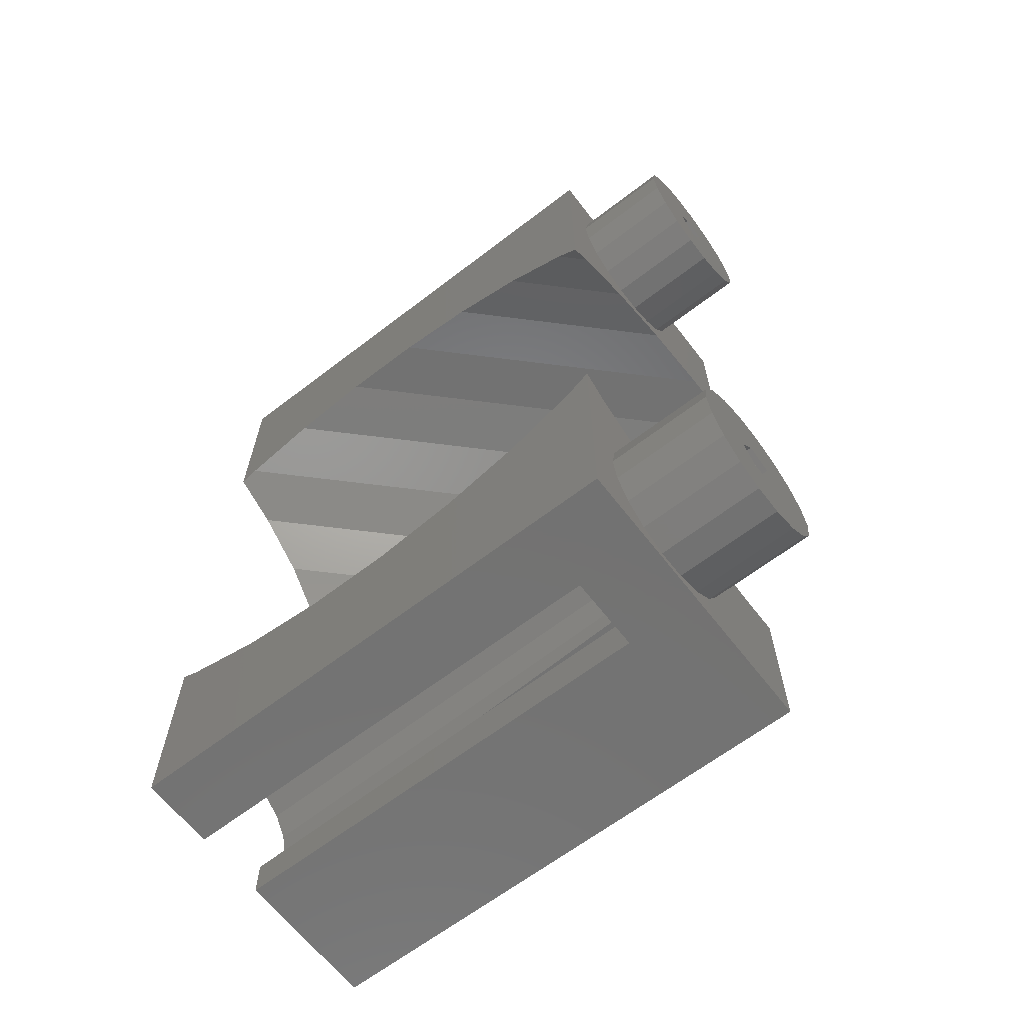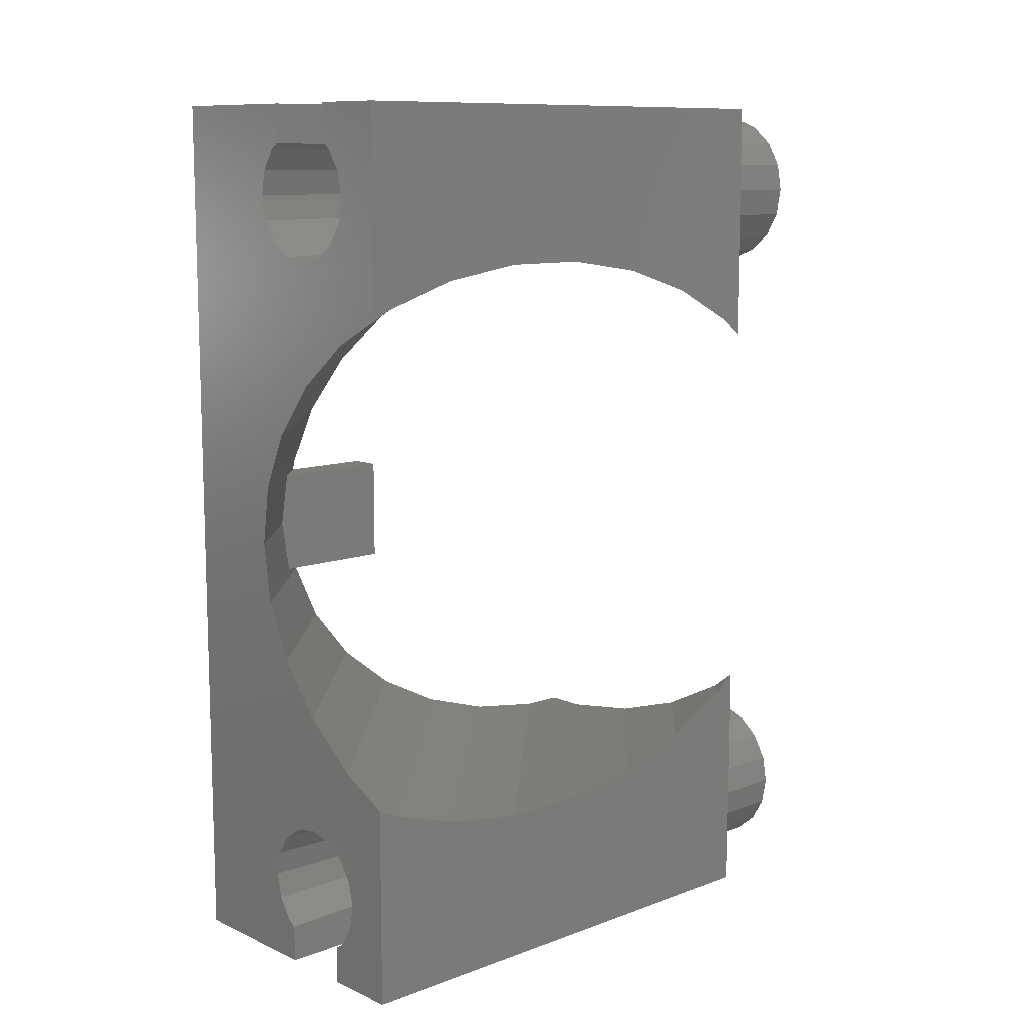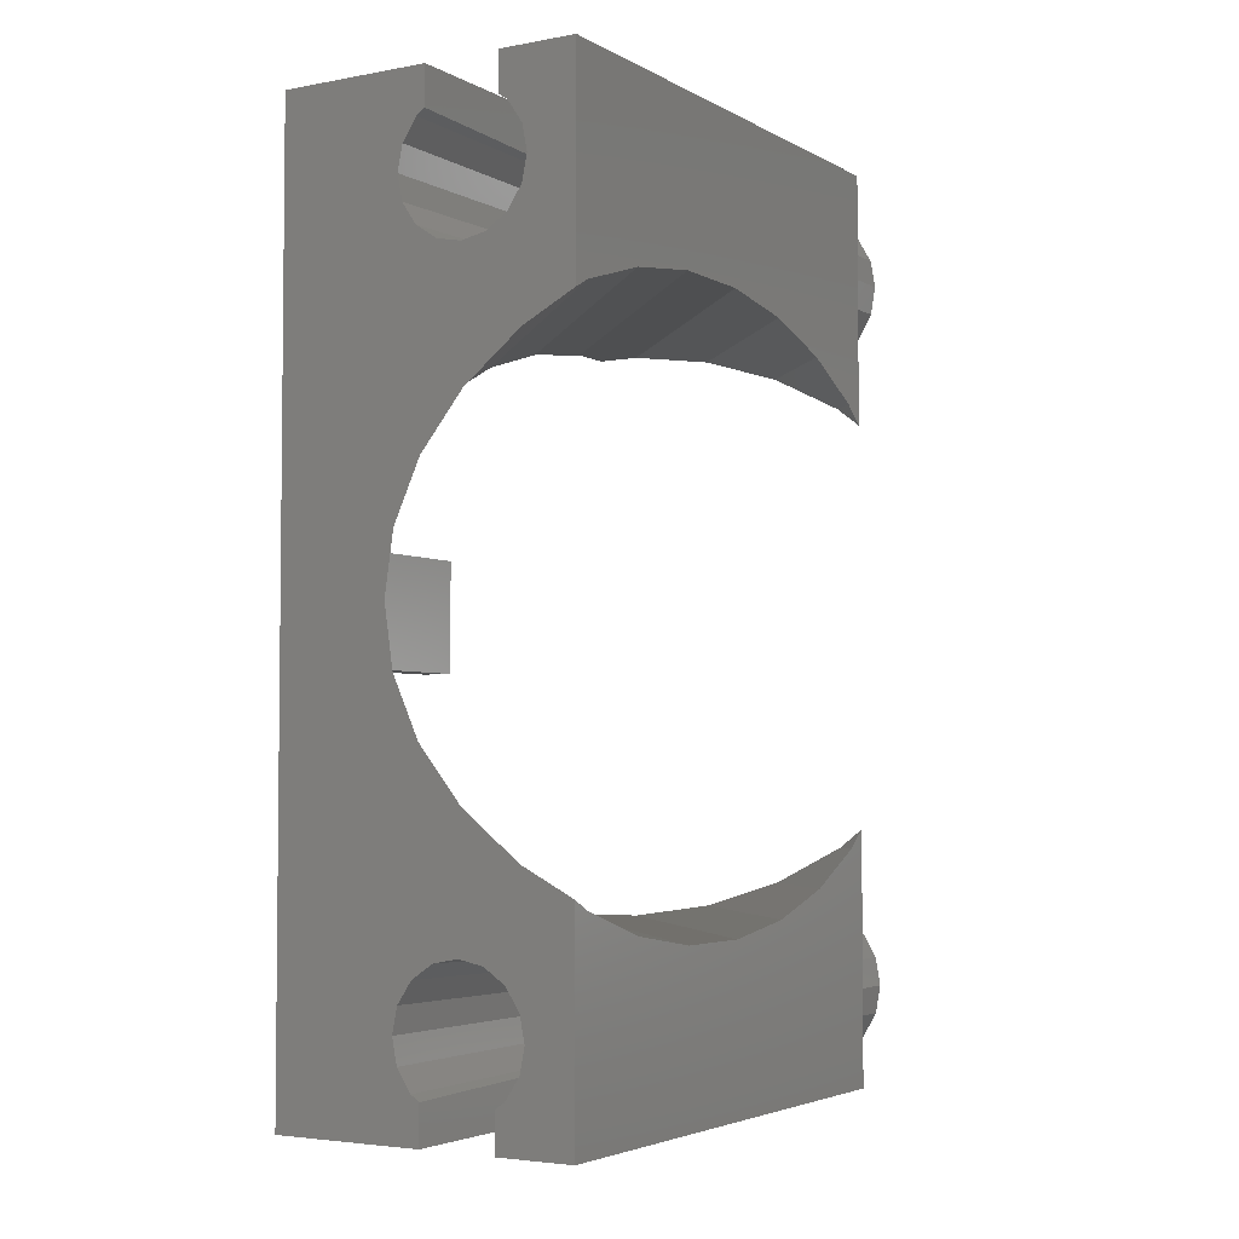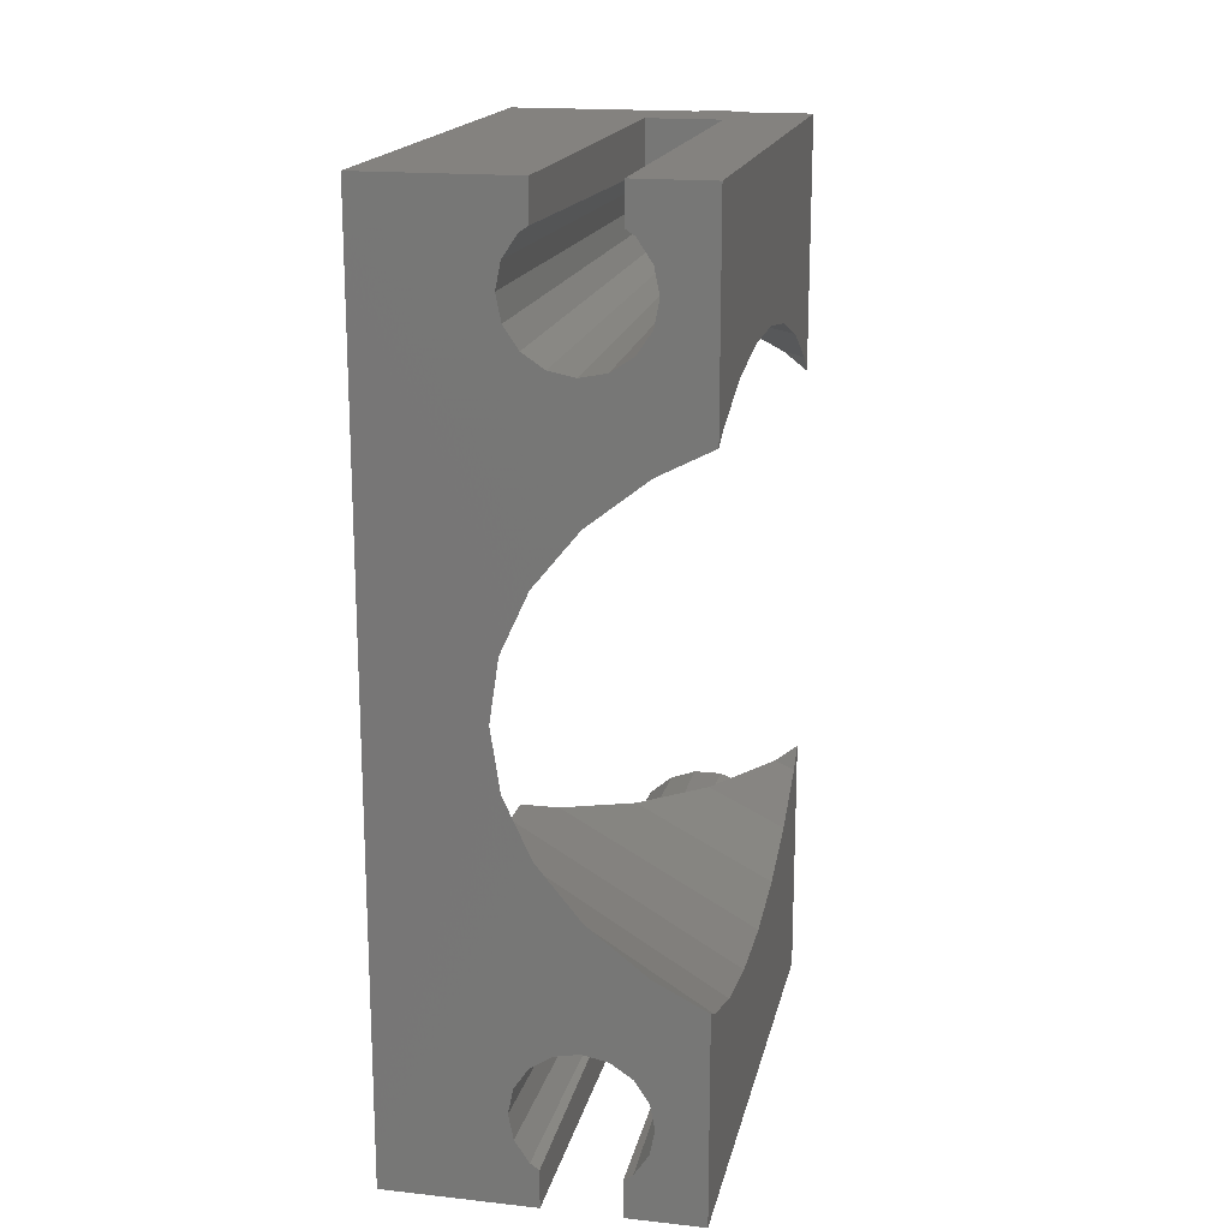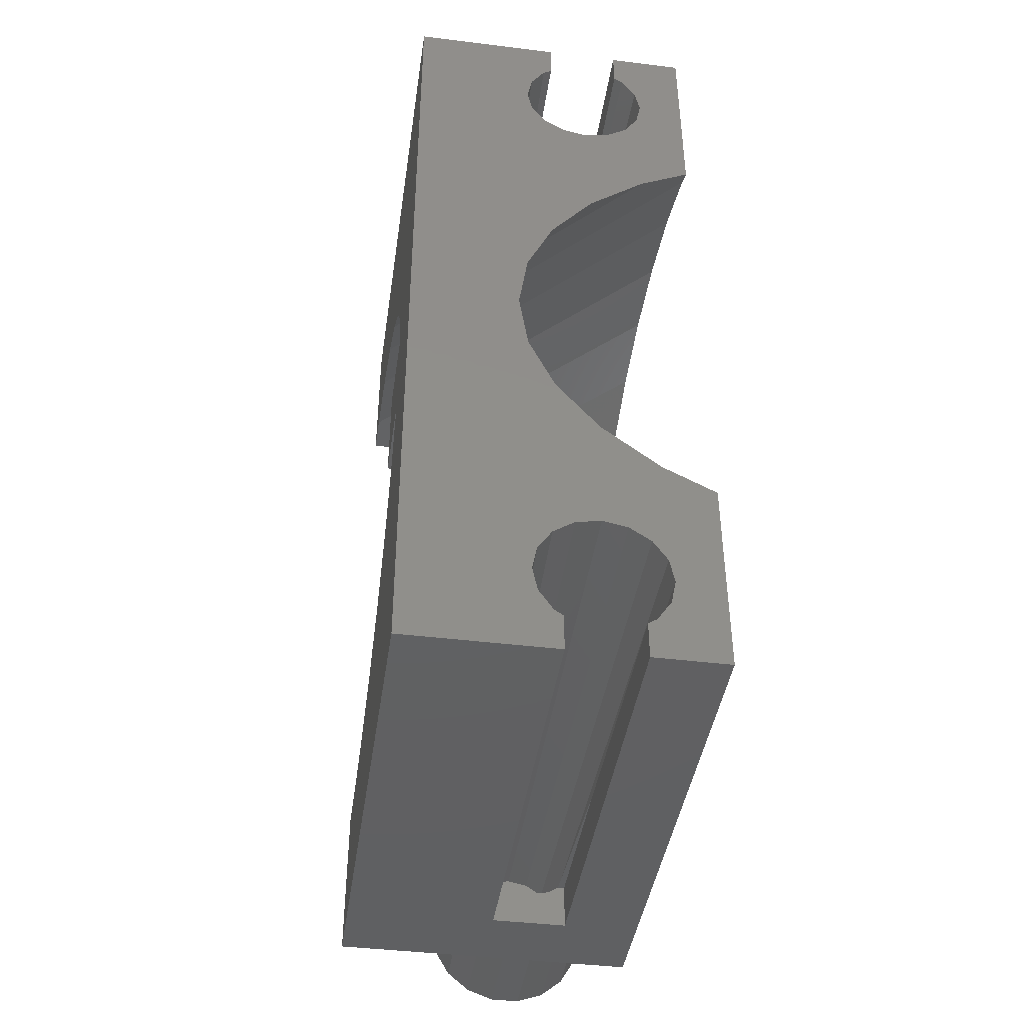
<metadata>
{"format":"stl","ext":"stl","renderer":"f3d","projection":"perspective","resolution":1024,"background":"white","views":[{"elev":-64.5,"azim":127.7,"up":"+Y"},{"elev":10.5,"azim":47.7,"up":"+Y"},{"elev":-3.8,"azim":31.2,"up":"+Y"},{"elev":17.7,"azim":12.1,"up":"+Y"},{"elev":-42.8,"azim":-8.3,"up":"+Y"}]}
</metadata>
<code>
# stl→obj: 284 verts, 572 faces
v 0 10.61 25
v 0 0 25
v 0 10.61 27.88
v 0 33.5 46
v 0 26.5 46
v 0 33.5 52.06
v 0 49.39 27.88
v 0 60 25
v 0 49.39 25
v 0 48.55 33.52
v 0 46.89 38.79
v 0 60 60
v 0 44.49 43.45
v 0 41.46 47.31
v 0 37.93 50.19
v 0 34.05 51.97
v 0 26.5 52.06
v 0 0 60
v 0 25.95 51.97
v 0 11.45 33.52
v 0 13.11 38.79
v 0 15.51 43.45
v 0 22.07 50.19
v 0 18.54 47.31
v 10 60 60
v 9.419 57.08 60
v 10 57.47 60
v 8.8 56.15 60
v 9.807 37.93 60
v 8.025 34.05 60
v 7.423 30 60
v 8.36 55.09 60
v 8.143 54 60
v 8.475 55.67 60
v 20 60 60
v 16.86 54 60
v 20 46.27 60
v 16.64 55.09 60
v 16.53 55.67 60
v 16.2 56.15 60
v 15.58 57.08 60
v 15 60 60
v 15 57.47 60
v 16.64 52.91 60
v 16.53 52.33 60
v 16.2 51.85 60
v 15.58 50.92 60
v 16.55 44.49 60
v 14.65 50.3 60
v 14.17 49.97 60
v 13.59 49.86 60
v 12.5 49.64 60
v 12.69 41.46 60
v 11.93 49.76 60
v 10.83 49.97 60
v 10.35 50.3 60
v 9.419 50.92 60
v 8.8 51.85 60
v 8.475 52.33 60
v 8.257 53.43 60
v 20 13.73 60
v 16.86 6 60
v 20 0 60
v 16.64 7.093 60
v 15.58 9.081 60
v 16.55 15.51 60
v 16.53 7.667 60
v 16.2 8.154 60
v 14.65 9.7 60
v 14.17 10.03 60
v 13.59 10.14 60
v 12.5 10.36 60
v 12.69 18.54 60
v 11.41 10.14 60
v 10.83 10.03 60
v 10.35 9.7 60
v 9.807 22.07 60
v 9.419 9.081 60
v 8.8 8.154 60
v 8.475 7.667 60
v 8.36 7.093 60
v 8.025 25.95 60
v 16.64 4.907 60
v 16.53 4.333 60
v 16.2 3.846 60
v 15.58 2.919 60
v 15 0 60
v 15 2.531 60
v 9.419 2.919 60
v 10 0 60
v 10 2.531 60
v 8.8 3.846 60
v 8.475 4.333 60
v 8.257 5.426 60
v 8.143 6 60
v 20 10.61 47.88
v 20 10.61 42.12
v 20 11.45 53.52
v 20 13.11 58.79
v 20 0 25
v 20 11.45 36.48
v 20 15.51 26.55
v 20 16.72 25
v 20 13.11 31.21
v 20 49.39 42.12
v 20 49.39 47.88
v 20 48.55 53.52
v 20 46.89 58.79
v 20 60 25
v 20 48.55 36.48
v 20 46.89 31.21
v 20 44.49 26.55
v 20 43.28 25
v 15 60 30
v 10 60 30
v 17.67 52.12 25
v 18 54 25
v 18.45 44.49 25
v 16.71 50.46 25
v 15.25 49.24 25
v 13.79 46.89 25
v 13.46 48.58 25
v 11.54 48.58 25
v 8.522 48.55 25
v 9.75 49.24 25
v 8.287 50.46 25
v 2.883 49.39 25
v 7.332 52.12 25
v 7 54 25
v 17.67 55.88 25
v 16.71 57.54 25
v 15.25 58.76 25
v 13.46 59.42 25
v 11.54 59.42 25
v 7.332 55.88 25
v 9.75 58.76 25
v 8.287 57.54 25
v 18 6 25
v 17.67 7.881 25
v 17.67 4.119 25
v 16.71 2.465 25
v 15.25 1.237 25
v 13.46 0.5836 25
v 11.54 0.5836 25
v 7 6 25
v 7.332 4.119 25
v 8.287 2.465 25
v 9.75 1.237 25
v 2.883 10.61 25
v 18.45 15.51 25
v 16.71 9.535 25
v 15.25 10.76 25
v 13.79 13.11 25
v 13.46 11.42 25
v 11.54 11.42 25
v 8.522 11.45 25
v 9.75 10.76 25
v 8.287 9.535 25
v 7.332 7.881 25
v 10 0 30
v 15 0 30
v 17.67 7.881 18
v 18 6 18
v 13.46 11.42 18
v 11.54 11.42 18
v 16.71 9.535 18
v 15.25 10.76 18
v 7.332 7.881 18
v 8.287 9.535 18
v 12.96 4.573 18
v 15.25 1.237 18
v 13.46 0.5836 18
v 14 6 18
v 11.54 0.5836 18
v 11.29 5.118 18
v 7 6 18
v 11.29 6.882 18
v 9.75 1.237 18
v 8.287 2.465 18
v 7.332 4.119 18
v 9.75 10.76 18
v 17.67 4.119 18
v 16.71 2.465 18
v 12.96 7.427 18
v 17.67 55.88 18
v 18 54 18
v 13.46 59.42 18
v 11.54 59.42 18
v 16.71 57.54 18
v 15.25 58.76 18
v 7.332 55.88 18
v 8.287 57.54 18
v 17.67 52.12 18
v 13.68 53.75 18
v 13.87 54 18
v 12.92 52.7 18
v 15.25 49.24 18
v 13.46 48.58 18
v 16.71 50.46 18
v 11.54 48.58 18
v 11.69 53.1 18
v 9.75 49.24 18
v 7 54 18
v 11.39 54.8 18
v 11.39 53.2 18
v 8.287 50.46 18
v 7.332 52.12 18
v 9.75 58.76 18
v 13.11 55.05 18
v 12.92 55.3 18
v 11.69 54.9 18
v 2 30 54.58
v 2 26.5 54.06
v 2 33.5 54.06
v 14.97 3.525 20
v 16 6 20
v 15.73 7.339 20
v 15 3 41.44
v 14.84 3 37.14
v 12.5 9.5 20
v 12.77 2.34 30
v 12.5 2.5 20
v 12.5 2.286 30
v 15.73 4.661 20
v 14.97 8.475 20
v 11.08 2.568 30
v 11.16 2.766 20
v 10.43 3 30
v 10.03 3.525 20
v 10.16 3 37.14
v 11.35 2.514 30
v 9.266 4.661 20
v 11.16 9.234 20
v 9.266 7.339 20
v 9 6 20
v 14.57 3 30
v 13.84 2.766 20
v 13.92 2.568 30
v 13.84 9.234 20
v 14 6 20
v 12.96 7.427 20
v 10.03 8.475 20
v 11.29 6.882 20
v 12.96 4.573 20
v 11.29 5.118 20
v 10 3 41.44
v 10 3 30
v 15 3 30
v 14.97 51.53 20
v 16 54 20
v 15.73 55.34 20
v 12.77 57.66 30
v 12.5 57.71 30
v 12.5 57.5 20
v 12.5 50.5 20
v 15.73 52.66 20
v 12.23 57.66 30
v 14.89 56.78 30
v 14.97 56.47 20
v 15 56.71 30
v 11.16 50.77 20
v 10.03 51.53 20
v 9.266 52.66 20
v 11.16 57.23 20
v 11.08 57.43 30
v 9.266 55.34 20
v 9 54 20
v 13.84 50.77 20
v 13.84 57.23 20
v 13.92 57.43 30
v 13.8 54 20
v 13.18 54.86 20
v 12.9 55.24 20
v 13.52 53.62 20
v 11.9 54.91 20
v 10.03 56.47 20
v 11.45 54.76 20
v 12.9 52.76 20
v 11.9 53.09 20
v 11.45 53.24 20
v 10 56.71 30
v 10.11 56.78 30
v 2 33.5 46
v 2 26.5 46
f 1 2 3
f 4 5 6
f 7 8 9
f 10 8 7
f 11 8 10
f 8 11 12
f 13 12 11
f 14 12 13
f 15 12 14
f 16 12 15
f 6 12 16
f 17 6 5
f 17 12 6
f 18 17 19
f 2 20 3
f 2 21 20
f 18 21 2
f 21 18 22
f 17 18 12
f 23 18 19
f 24 18 23
f 22 18 24
f 25 26 27
f 12 26 25
f 26 12 28
f 29 12 30
f 30 12 31
f 32 12 33
f 34 12 32
f 28 12 34
f 35 36 37
f 35 38 36
f 35 39 38
f 35 40 39
f 35 41 40
f 42 41 35
f 41 42 43
f 44 37 36
f 45 37 44
f 46 37 45
f 47 37 46
f 37 47 48
f 49 48 47
f 50 48 49
f 51 48 50
f 52 48 51
f 48 52 53
f 54 53 52
f 55 53 54
f 56 53 55
f 56 29 53
f 57 29 56
f 58 29 57
f 59 29 58
f 12 59 60
f 12 60 33
f 12 29 59
f 61 62 63
f 61 64 62
f 65 61 66
f 61 67 64
f 61 68 67
f 61 65 68
f 66 69 65
f 66 70 69
f 66 71 70
f 72 66 73
f 66 72 71
f 73 74 72
f 73 75 74
f 73 76 75
f 77 76 73
f 77 78 76
f 77 79 78
f 77 80 79
f 18 80 77
f 80 18 81
f 18 77 82
f 83 63 62
f 84 63 83
f 85 63 84
f 86 63 85
f 87 86 88
f 86 87 63
f 89 90 91
f 18 89 92
f 18 92 93
f 18 94 95
f 18 82 31
f 18 31 12
f 89 18 90
f 94 18 93
f 81 18 95
f 96 63 97
f 98 63 96
f 99 63 98
f 63 99 61
f 100 97 63
f 97 100 101
f 102 100 103
f 104 100 102
f 101 100 104
f 105 35 106
f 35 107 106
f 35 108 107
f 108 35 37
f 35 105 109
f 110 109 105
f 111 109 110
f 112 109 111
f 109 112 113
f 35 114 42
f 114 109 115
f 109 114 35
f 115 12 25
f 115 8 12
f 8 115 109
f 113 116 117
f 118 119 116
f 118 120 119
f 121 120 118
f 121 122 120
f 121 123 122
f 124 123 121
f 123 124 125
f 124 126 125
f 127 126 124
f 128 127 129
f 126 127 128
f 116 113 118
f 113 117 109
f 130 109 117
f 131 109 130
f 132 109 131
f 133 109 132
f 134 109 133
f 8 129 127
f 129 8 135
f 8 127 9
f 134 8 109
f 136 8 134
f 137 8 136
f 135 8 137
f 138 103 100
f 139 103 138
f 100 140 138
f 100 141 140
f 100 142 141
f 100 143 142
f 100 144 143
f 2 145 146
f 2 146 147
f 2 144 100
f 2 148 144
f 2 147 148
f 145 2 149
f 149 2 1
f 103 139 150
f 151 150 139
f 152 150 151
f 152 153 150
f 154 153 152
f 155 153 154
f 156 155 157
f 155 156 153
f 158 156 157
f 149 158 159
f 158 149 156
f 149 159 145
f 18 160 90
f 100 160 2
f 2 160 18
f 161 63 87
f 161 100 63
f 160 100 161
f 138 162 139
f 162 138 163
f 164 155 154
f 155 164 165
f 166 152 151
f 152 166 167
f 139 166 151
f 166 139 162
f 167 154 152
f 154 167 164
f 168 158 169
f 158 168 159
f 170 171 172
f 171 170 173
f 174 170 172
f 174 175 170
f 176 177 175
f 178 175 174
f 179 175 178
f 180 175 179
f 177 169 181
f 176 175 180
f 177 168 169
f 177 176 168
f 173 163 182
f 173 182 183
f 163 173 162
f 162 173 166
f 173 183 171
f 184 166 173
f 166 184 167
f 167 184 164
f 184 165 164
f 177 165 184
f 165 177 181
f 176 159 168
f 159 176 145
f 181 158 157
f 158 181 169
f 140 163 138
f 163 140 182
f 178 144 148
f 144 178 174
f 179 146 180
f 146 179 147
f 180 145 176
f 145 180 146
f 165 157 155
f 157 165 181
f 141 182 140
f 182 141 183
f 172 142 143
f 142 172 171
f 174 143 144
f 143 174 172
f 179 148 147
f 148 179 178
f 171 141 142
f 141 171 183
f 117 185 130
f 185 117 186
f 187 134 133
f 134 187 188
f 189 132 131
f 132 189 190
f 130 189 131
f 189 130 185
f 190 133 132
f 133 190 187
f 191 137 192
f 137 191 135
f 193 194 195
f 196 197 198
f 199 196 194
f 200 196 198
f 196 200 201
f 202 201 200
f 203 204 205
f 201 202 205
f 206 205 202
f 207 205 206
f 204 192 208
f 203 205 207
f 204 191 192
f 204 203 191
f 195 186 193
f 194 193 199
f 186 195 185
f 185 195 189
f 196 199 197
f 209 189 195
f 210 189 209
f 189 210 190
f 190 210 187
f 188 210 211
f 210 188 187
f 208 211 204
f 211 208 188
f 203 135 191
f 135 203 129
f 208 137 136
f 137 208 192
f 202 123 125
f 123 202 200
f 206 128 207
f 128 206 126
f 207 129 203
f 129 207 128
f 188 136 134
f 136 188 208
f 119 193 116
f 193 119 199
f 198 120 122
f 120 198 197
f 200 122 123
f 122 200 198
f 206 125 126
f 125 206 202
f 116 186 117
f 186 116 193
f 197 119 120
f 119 197 199
f 113 112 118
f 98 21 99
f 21 98 20
f 150 104 102
f 104 150 153
f 156 97 101
f 97 156 149
f 121 112 111
f 112 121 118
f 77 19 82
f 19 77 23
f 97 3 96
f 149 3 97
f 3 149 1
f 66 24 73
f 24 66 22
f 15 53 29
f 53 15 14
f 124 111 110
f 111 124 121
f 153 101 104
f 101 153 156
f 102 103 150
f 10 106 107
f 106 10 7
f 82 212 31
f 212 82 213
f 19 213 82
f 213 19 17
f 30 214 16
f 212 30 31
f 30 212 214
f 16 214 6
f 16 29 30
f 29 16 15
f 73 23 77
f 23 73 24
f 99 66 61
f 99 22 66
f 22 99 21
f 96 20 98
f 20 96 3
f 127 110 105
f 110 127 124
f 14 48 53
f 48 14 13
f 48 108 37
f 13 108 48
f 108 13 11
f 11 107 108
f 107 11 10
f 7 105 106
f 127 7 9
f 7 127 105
f 86 85 215
f 62 64 216
f 217 64 67
f 64 217 216
f 86 218 88
f 218 215 219
f 215 218 86
f 71 72 220
f 221 222 223
f 224 83 216
f 83 224 84
f 83 62 216
f 220 72 74
f 225 65 69
f 226 227 228
f 228 229 230
f 229 228 227
f 231 227 226
f 222 231 223
f 231 222 227
f 92 232 93
f 232 92 229
f 233 74 75
f 74 233 220
f 81 234 80
f 234 81 235
f 215 236 219
f 237 236 215
f 236 237 238
f 224 85 84
f 85 224 215
f 239 69 70
f 69 239 225
f 240 216 217
f 240 217 225
f 216 240 224
f 224 240 215
f 241 225 239
f 225 241 240
f 220 241 239
f 233 241 220
f 242 243 233
f 241 233 243
f 244 215 240
f 215 244 237
f 244 222 237
f 227 244 245
f 244 227 222
f 234 243 242
f 235 243 234
f 245 229 227
f 243 235 245
f 245 232 229
f 245 235 232
f 235 81 95
f 246 89 91
f 246 229 89
f 229 246 230
f 89 229 92
f 80 242 79
f 242 80 234
f 237 221 238
f 221 237 222
f 68 65 225
f 225 67 68
f 67 225 217
f 94 235 95
f 235 94 232
f 93 232 94
f 242 78 79
f 242 76 78
f 239 71 220
f 71 239 70
f 242 75 76
f 75 242 233
f 90 246 91
f 246 90 160
f 246 160 247
f 161 218 248
f 87 218 161
f 218 87 88
f 238 248 236
f 248 238 161
f 221 161 238
f 223 161 221
f 160 223 231
f 160 231 226
f 247 226 228
f 160 226 247
f 223 160 161
f 247 230 246
f 230 247 228
f 219 248 218
f 248 219 236
f 173 241 184
f 241 173 240
f 245 177 243
f 177 245 175
f 177 241 243
f 241 177 184
f 170 245 244
f 245 170 175
f 170 240 173
f 240 170 244
f 47 46 249
f 36 38 250
f 251 38 39
f 38 251 250
f 47 249 49
f 252 253 254
f 51 255 52
f 256 44 250
f 44 256 45
f 44 36 250
f 254 253 257
f 258 259 260
f 260 41 43
f 41 260 259
f 261 56 55
f 56 261 262
f 54 261 55
f 255 54 52
f 54 255 261
f 58 263 59
f 263 58 262
f 264 257 265
f 257 264 254
f 32 266 34
f 266 32 267
f 249 50 49
f 50 249 268
f 256 46 45
f 46 256 249
f 269 258 270
f 258 269 259
f 271 250 251
f 272 251 259
f 250 271 256
f 273 259 269
f 274 256 271
f 256 274 249
f 251 272 271
f 259 273 272
f 254 273 269
f 264 273 254
f 273 264 275
f 276 277 264
f 275 264 277
f 278 249 274
f 249 278 268
f 278 255 268
f 261 278 279
f 261 279 280
f 278 261 255
f 266 277 276
f 267 277 266
f 280 262 261
f 277 267 280
f 280 263 262
f 280 267 263
f 267 32 33
f 56 262 57
f 57 262 58
f 34 276 28
f 276 34 266
f 268 51 50
f 51 268 255
f 40 41 259
f 259 39 40
f 39 259 251
f 60 267 33
f 267 60 263
f 59 263 60
f 276 26 28
f 26 281 27
f 281 276 282
f 276 281 26
f 269 252 254
f 252 269 270
f 276 265 282
f 265 276 264
f 27 115 25
f 115 27 281
f 114 43 42
f 43 114 260
f 114 258 260
f 114 270 258
f 114 252 270
f 114 253 252
f 115 253 114
f 253 115 257
f 257 115 265
f 115 282 265
f 282 115 281
f 195 272 209
f 272 195 271
f 201 280 279
f 280 201 205
f 210 275 211
f 275 210 273
f 196 279 278
f 279 196 201
f 211 277 204
f 277 211 275
f 209 273 210
f 273 209 272
f 196 274 194
f 274 196 278
f 194 271 195
f 271 194 274
f 280 204 277
f 204 280 205
f 212 283 214
f 284 212 213
f 212 284 283
f 5 283 284
f 283 5 4
f 284 17 5
f 17 284 213
f 283 6 214
f 6 283 4

</code>
